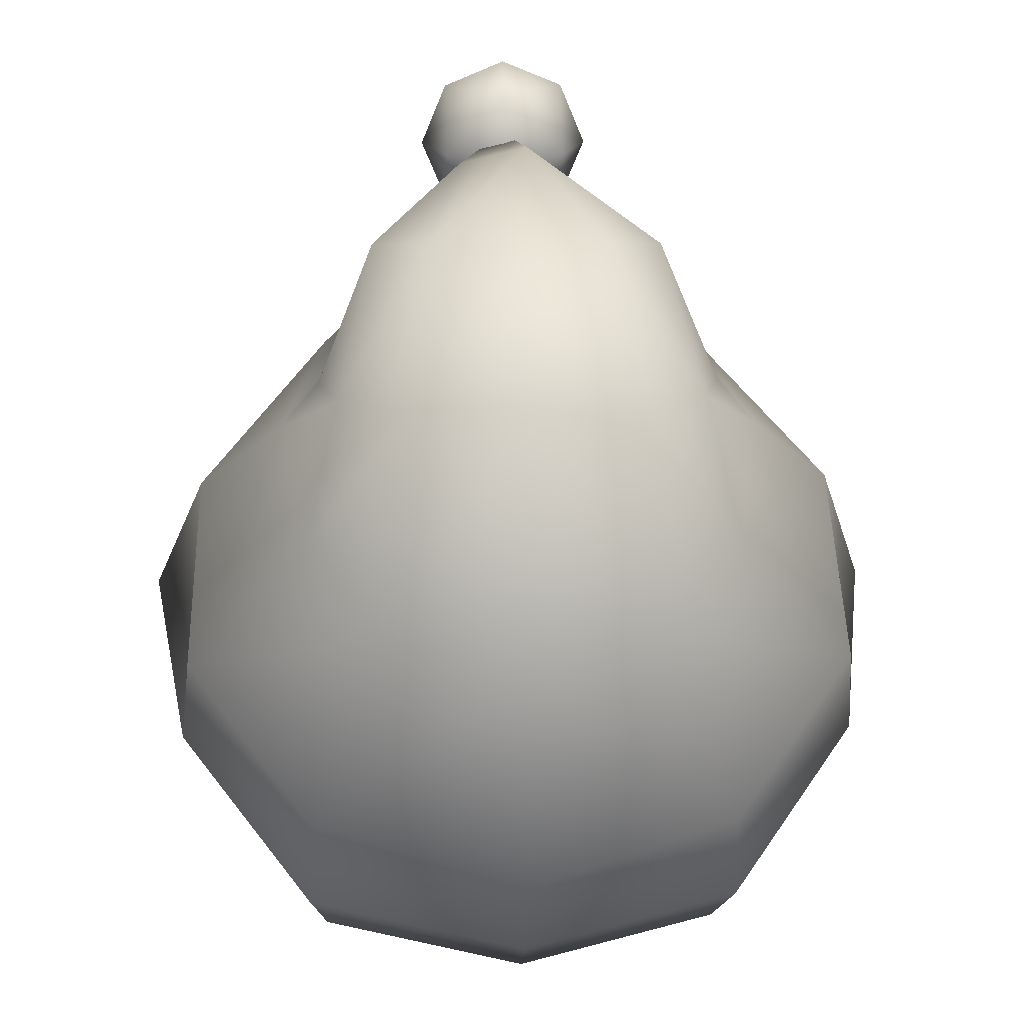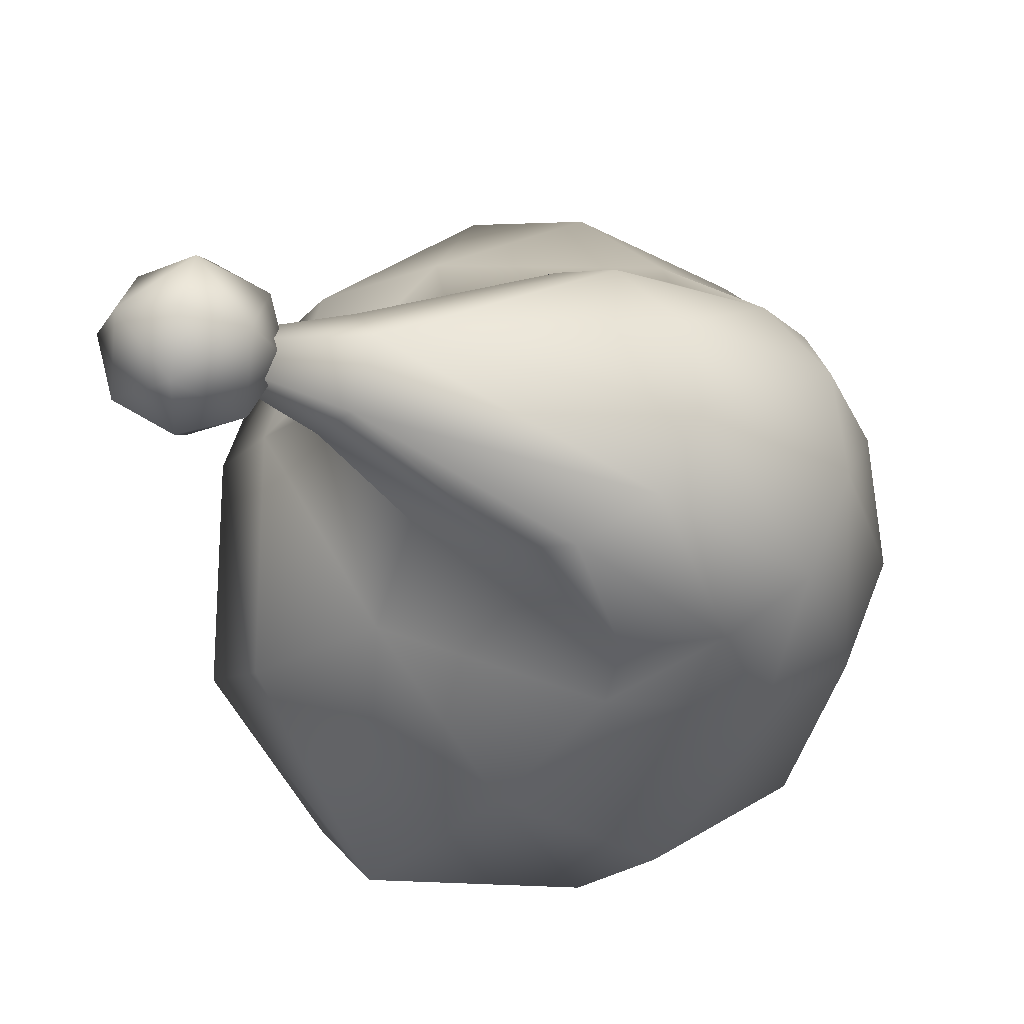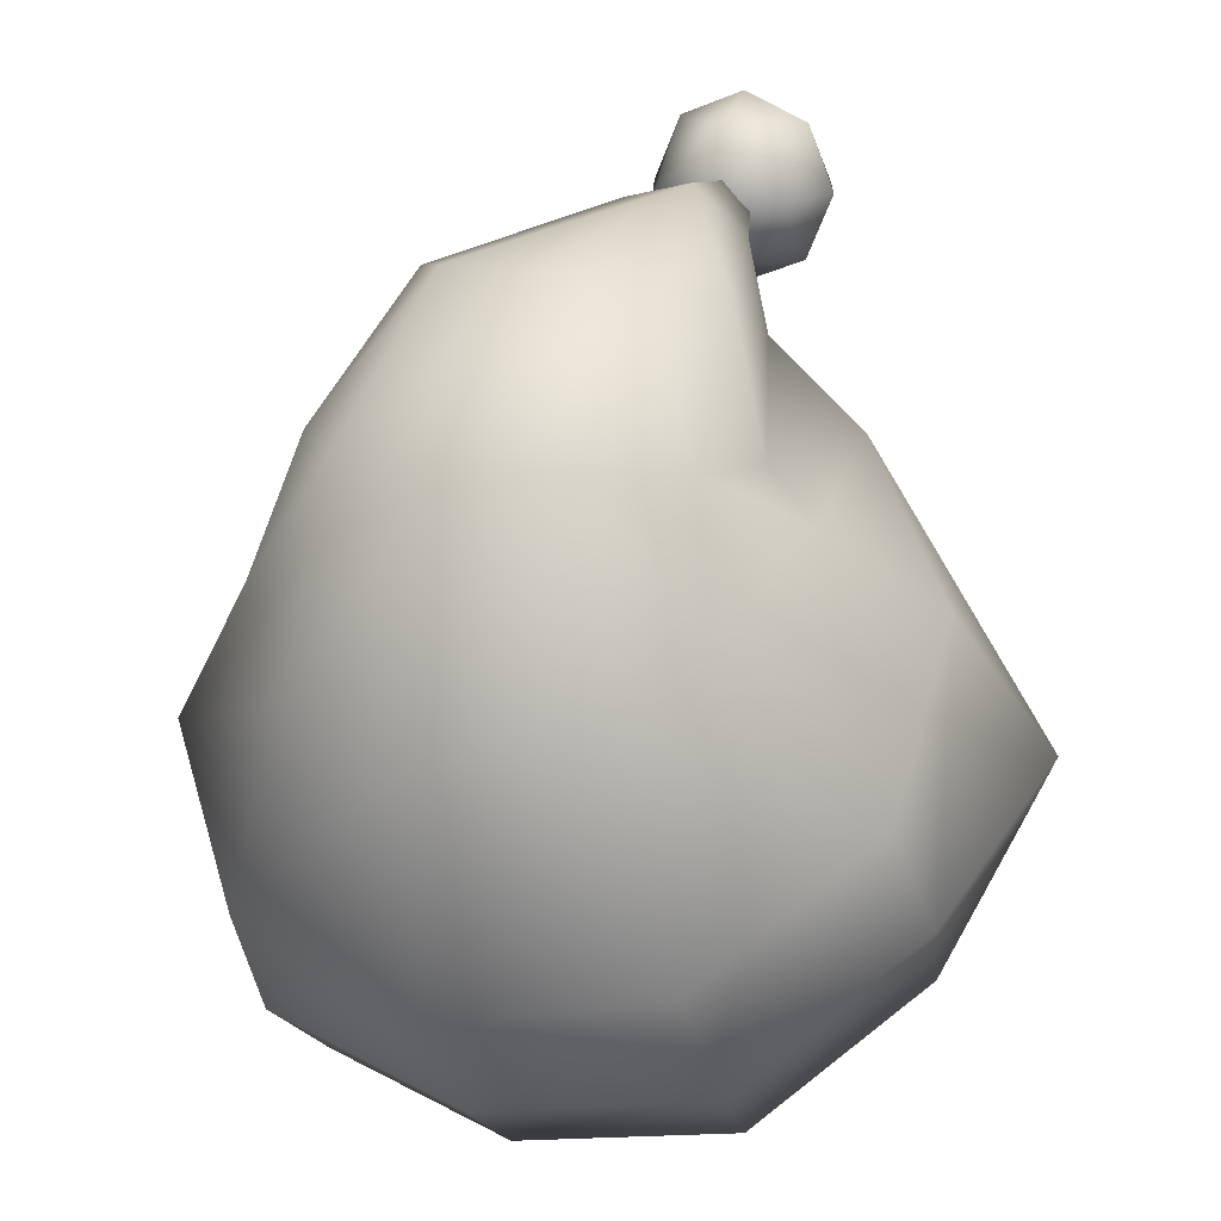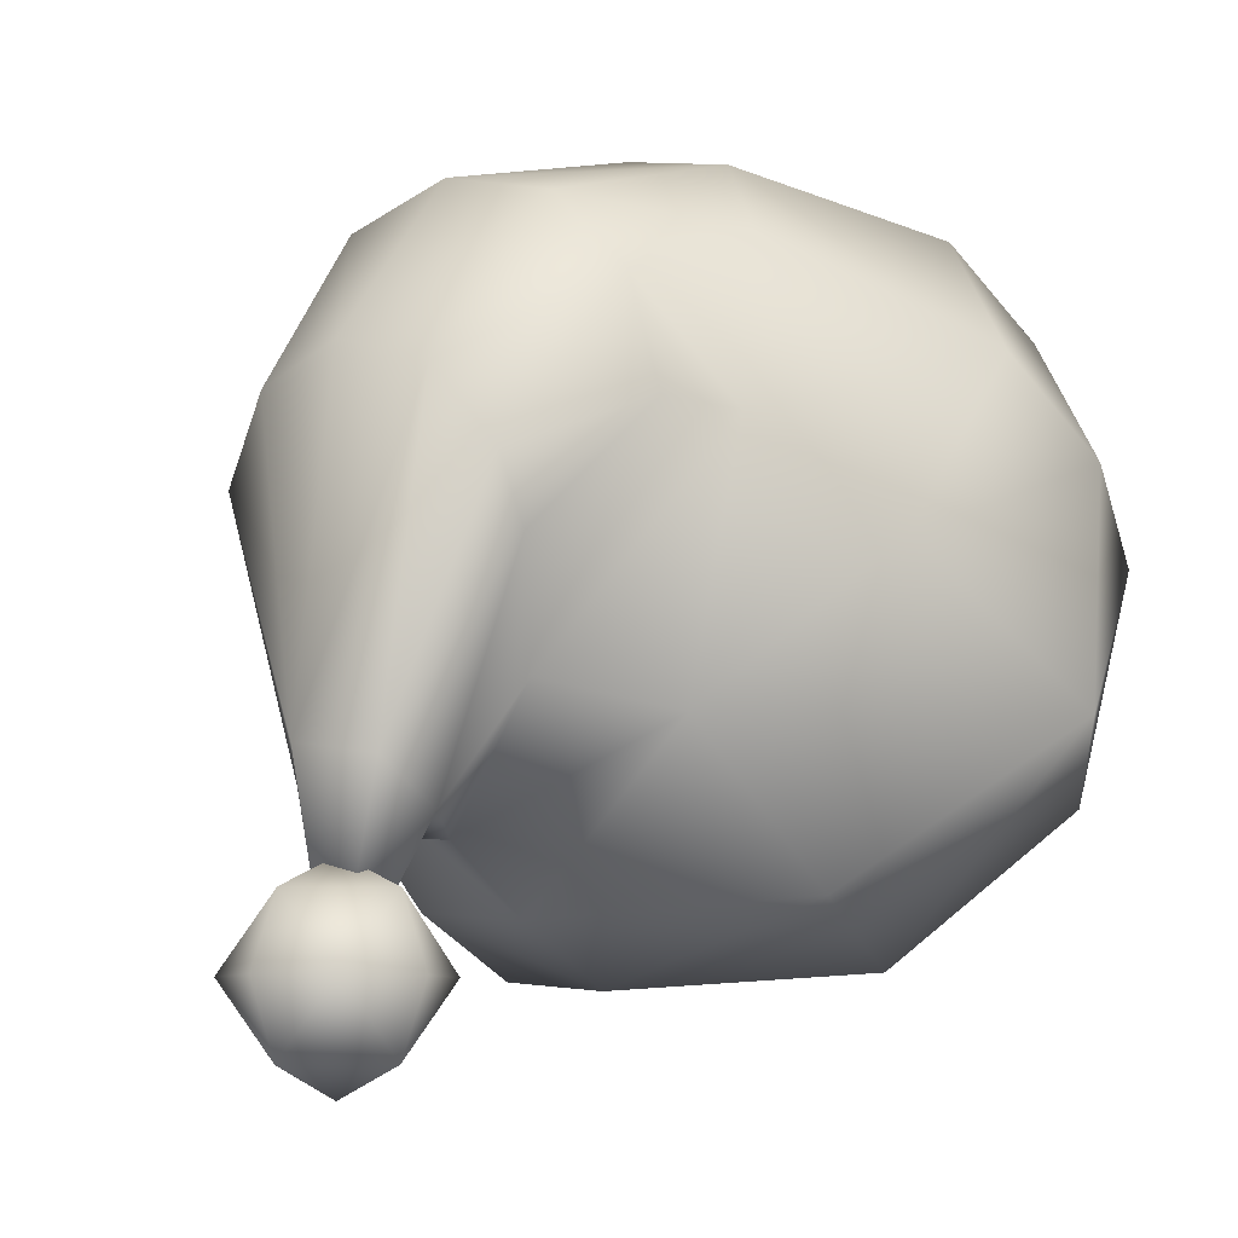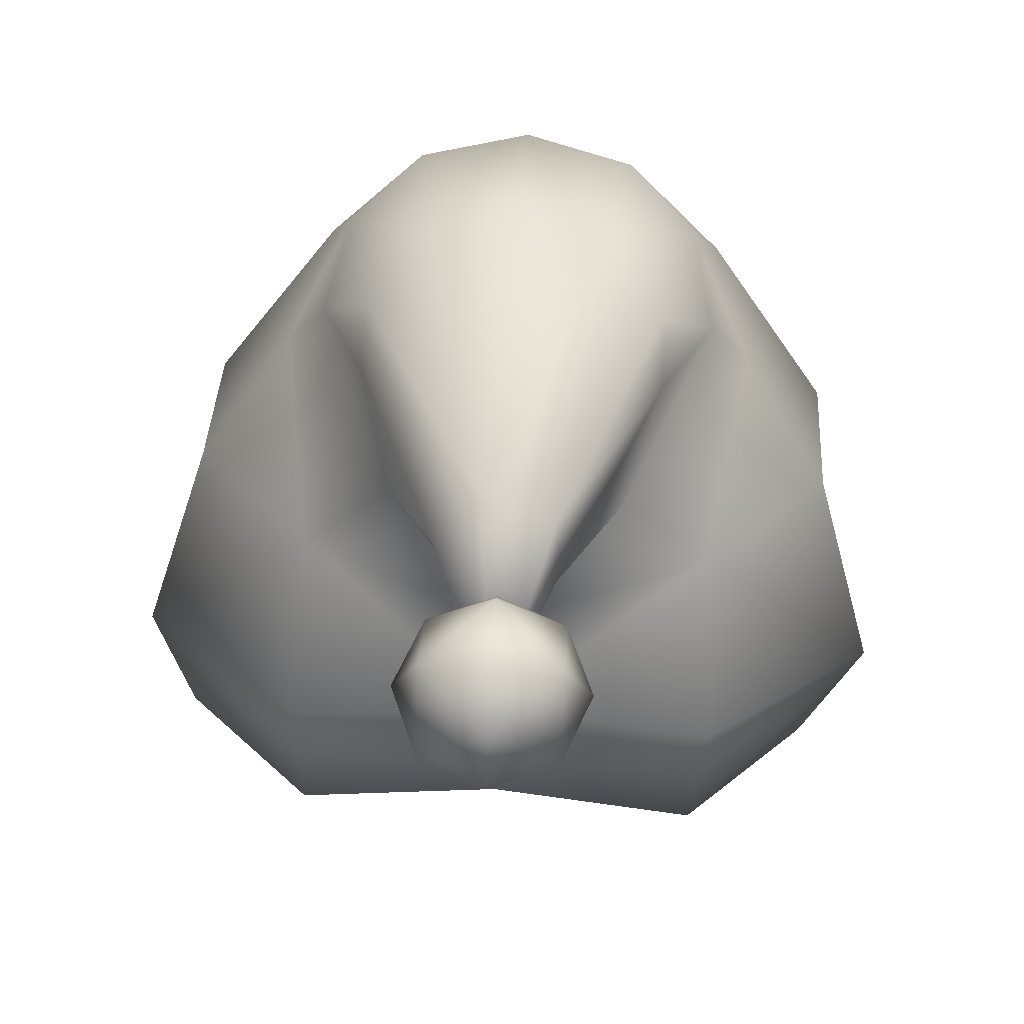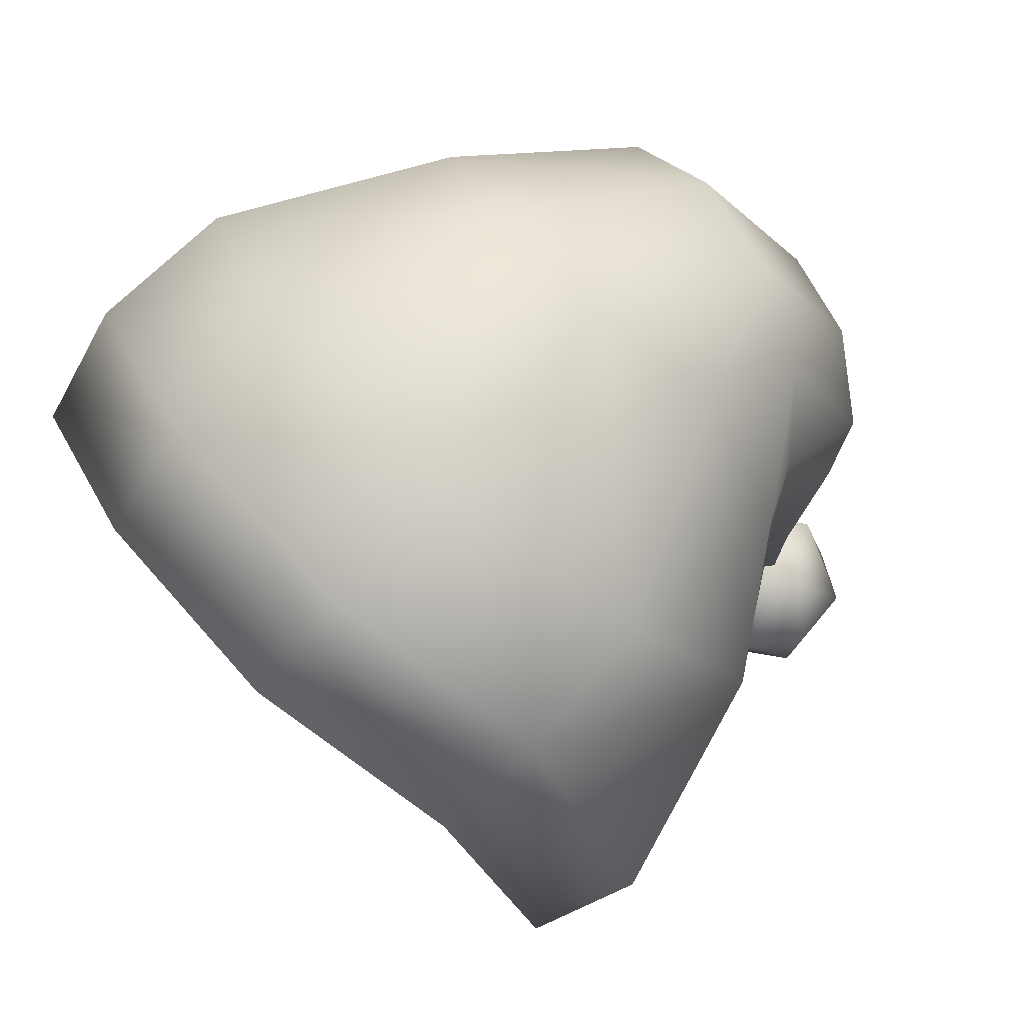
<metadata>
{"format":"obj","ext":"obj","renderer":"f3d","projection":"perspective","resolution":1024,"background":"white","views":[{"elev":20.8,"azim":-2.2,"up":"+Y"},{"elev":69.4,"azim":-82.1,"up":"+Y"},{"elev":17.9,"azim":23.9,"up":"+Y"},{"elev":-8.2,"azim":-140.9,"up":"+Z"},{"elev":68.1,"azim":-176.9,"up":"+Y"},{"elev":46.4,"azim":57.5,"up":"+Z"}]}
</metadata>
<code>
g SantaHat
v -0.1646 0.02207 -0.04135
v -1.788e-08 -0.06584 0.1618
v -1.224e-08 0.1142 -0.05273
v -0.2664 -0.05814 0.06591
v -0.2663 -0.1308 0.2354
v -0.1646 -0.2208 0.3427
v 3.336e-09 -0.2458 0.3763
v 0.1757 -0.1609 0.4129
v 5.37e-09 -0.1883 0.4493
v 3.618e-09 -0.09854 0.5113
v 0.1646 -0.2208 0.3427
v 0.1678 -0.0635 0.4695
v 2.323e-09 0.08651 0.5242
v 0.2844 -0.06485 0.2984
v 0.2663 -0.1308 0.2354
v 0.1037 0.1082 0.4984
v -7.023e-10 0.2762 0.4707
v 0.2715 0.02825 0.3602
v 0.3156 0.00554 0.1199
v 0.2789 -0.05814 0.06591
v 0.1646 0.02207 -0.04135
v 0.0877 0.2728 0.4483
v 0.0007115 0.3755 0.3457
v 0.1678 0.1649 0.4308
v 0.2655 0.1376 0.2251
v 0.1757 0.1016 0.005382
v -1.224e-08 0.1142 -0.05273
v -1.127e-08 0.1961 -0.008774
v 0.1617 0.2275 0.1132
v 0.0003557 0.2664 0.0395
v 0.1929 0.212 0.3012
v 0.09319 0.2973 0.1341
v 0.01653 0.3053 0.03937
v 0.1428 0.2639 0.3896
v 0.1605 0.2526 0.3104
v 0.05181 0.3523 0.06971
v -1.761e-08 0.3712 -0.07149
v 0.01601 0.3946 0.09275
v 0.07148 0.3701 0.3238
v 0.1168 0.3536 0.2659
v 0.1184 0.3321 0.2198
v -1.224e-08 0.1142 -0.05273
v -1.788e-08 -0.06584 0.1618
v 0.1646 0.02207 -0.04135
v 0.2789 -0.05814 0.06591
v 0.2663 -0.1308 0.2354
v 0.1646 -0.2208 0.3427
v 3.336e-09 -0.2458 0.3763
v -0.1757 -0.1609 0.4129
v 5.37e-09 -0.1883 0.4493
v 3.618e-09 -0.09854 0.5113
v -0.1646 -0.2208 0.3427
v -0.1678 -0.0635 0.4695
v 2.323e-09 0.08651 0.5242
v -0.2844 -0.06485 0.2984
v -0.2663 -0.1308 0.2354
v -0.1037 0.1082 0.4984
v -7.023e-10 0.2762 0.4707
v -0.3176 0.00554 0.1199
v -0.2664 -0.05814 0.06591
v -0.1646 0.02207 -0.04135
v -0.2715 0.02825 0.3602
v -0.0877 0.2728 0.4483
v 0.0007115 0.3755 0.3457
v -0.1757 0.1016 0.005382
v -1.224e-08 0.1142 -0.05273
v -1.127e-08 0.1961 -0.008774
v -0.1617 0.2275 0.1132
v 0.0003557 0.2664 0.0395
v -0.2656 0.1376 0.2251
v -0.1678 0.1649 0.4308
v -0.1929 0.212 0.3012
v -0.07263 0.3695 0.3232
v 0.01601 0.3946 0.09275
v -0.1428 0.2639 0.3896
v -0.09395 0.2981 0.1335
v -0.04191 0.3786 0.08355
v -1.761e-08 0.3712 -0.07149
v -0.1605 0.2528 0.3089
v -0.1164 0.3552 0.2656
v -0.118 0.3324 0.2174
v -0.04243 0.3262 0.05255
v 0.01653 0.3053 0.03937
v 0.05262 0.3676 0.002831
v 0.05262 0.4202 -0.04979
v 0.07442 0.3676 -0.04979
v 0.05262 0.315 -0.04979
v 9.752e-08 0.4202 0.002831
v 9.752e-08 0.442 -0.04979
v -0.05262 0.4202 -0.04979
v 9.752e-08 0.315 0.002831
v 9.752e-08 0.2932 -0.04979
v -0.05262 0.315 -0.04979
v 9.752e-08 0.3676 0.02463
v -0.05262 0.3676 0.002831
v -0.07442 0.3676 -0.04979
v 9.752e-08 0.4202 -0.1024
v 0.05262 0.4202 -0.04979
v 9.752e-08 0.442 -0.04979
v -0.05262 0.4202 -0.04979
v 0.05262 0.3676 -0.1024
v 0.07442 0.3676 -0.04979
v 0.05262 0.315 -0.04979
v -0.05262 0.3676 -0.1024
v -0.07442 0.3676 -0.04979
v -0.05262 0.315 -0.04979
v 9.752e-08 0.3676 -0.1242
v 9.752e-08 0.315 -0.1024
v 9.752e-08 0.2932 -0.04979
g SantaHat_0
f 3 2 1
f 1 2 4
f 4 2 5
f 5 2 6
f 6 2 7
f 9 7 8
f 10 9 8
f 7 11 8
f 8 12 10
f 10 12 13
f 14 8 11
f 12 8 14
f 11 15 14
f 12 16 13
f 17 13 16
f 14 18 12
f 18 16 12
f 19 14 15
f 20 19 15
f 19 20 21
f 16 22 17
f 23 17 22
f 18 24 16
f 16 24 22
f 25 18 14
f 25 14 19
f 21 26 19
f 26 21 27
f 27 28 26
f 19 26 29
f 29 26 28
f 29 25 19
f 28 30 29
f 18 25 31
f 31 24 18
f 31 25 29
f 29 30 32
f 29 32 31
f 30 33 32
f 24 34 22
f 31 34 24
f 32 35 31
f 31 35 34
f 32 33 36
f 33 37 36
f 36 37 38
f 39 22 34
f 22 39 23
f 39 38 23
f 40 39 34
f 38 39 40
f 40 34 35
f 40 36 38
f 36 41 32
f 41 35 32
f 41 36 40
f 35 41 40
f 44 43 42
f 45 43 44
f 46 43 45
f 47 43 46
f 48 43 47
f 48 50 49
f 49 50 51
f 49 52 48
f 53 49 51
f 53 51 54
f 52 49 55
f 53 55 49
f 55 56 52
f 54 57 53
f 57 54 58
f 56 55 59
f 59 60 56
f 60 59 61
f 53 62 55
f 62 53 57
f 63 57 58
f 58 64 63
f 59 65 61
f 61 65 66
f 67 66 65
f 65 68 67
f 68 65 59
f 68 69 67
f 70 59 55
f 55 62 70
f 59 70 68
f 57 71 62
f 71 57 63
f 72 70 62
f 68 70 72
f 62 71 72
f 64 73 63
f 74 73 64
f 63 75 71
f 72 71 75
f 75 63 73
f 68 76 69
f 72 76 68
f 74 77 73
f 74 78 77
f 75 79 72
f 72 79 76
f 75 73 80
f 79 75 80
f 73 77 80
f 79 80 81
f 79 81 76
f 77 81 80
f 69 76 82
f 81 82 76
f 81 77 82
f 77 78 82
f 82 83 69
f 82 78 83
f 86 85 84
f 87 86 84
f 85 88 84
f 85 89 88
f 89 90 88
f 87 84 91
f 92 87 91
f 93 92 91
f 84 88 94
f 91 84 94
f 90 95 88
f 88 95 94
f 95 91 94
f 93 91 95
f 90 96 95
f 96 93 95
f 99 98 97
f 100 99 97
f 98 101 97
f 98 102 101
f 102 103 101
f 100 97 104
f 105 100 104
f 106 105 104
f 97 101 107
f 104 97 107
f 103 108 101
f 101 108 107
f 108 104 107
f 106 104 108
f 103 109 108
f 109 106 108

</code>
